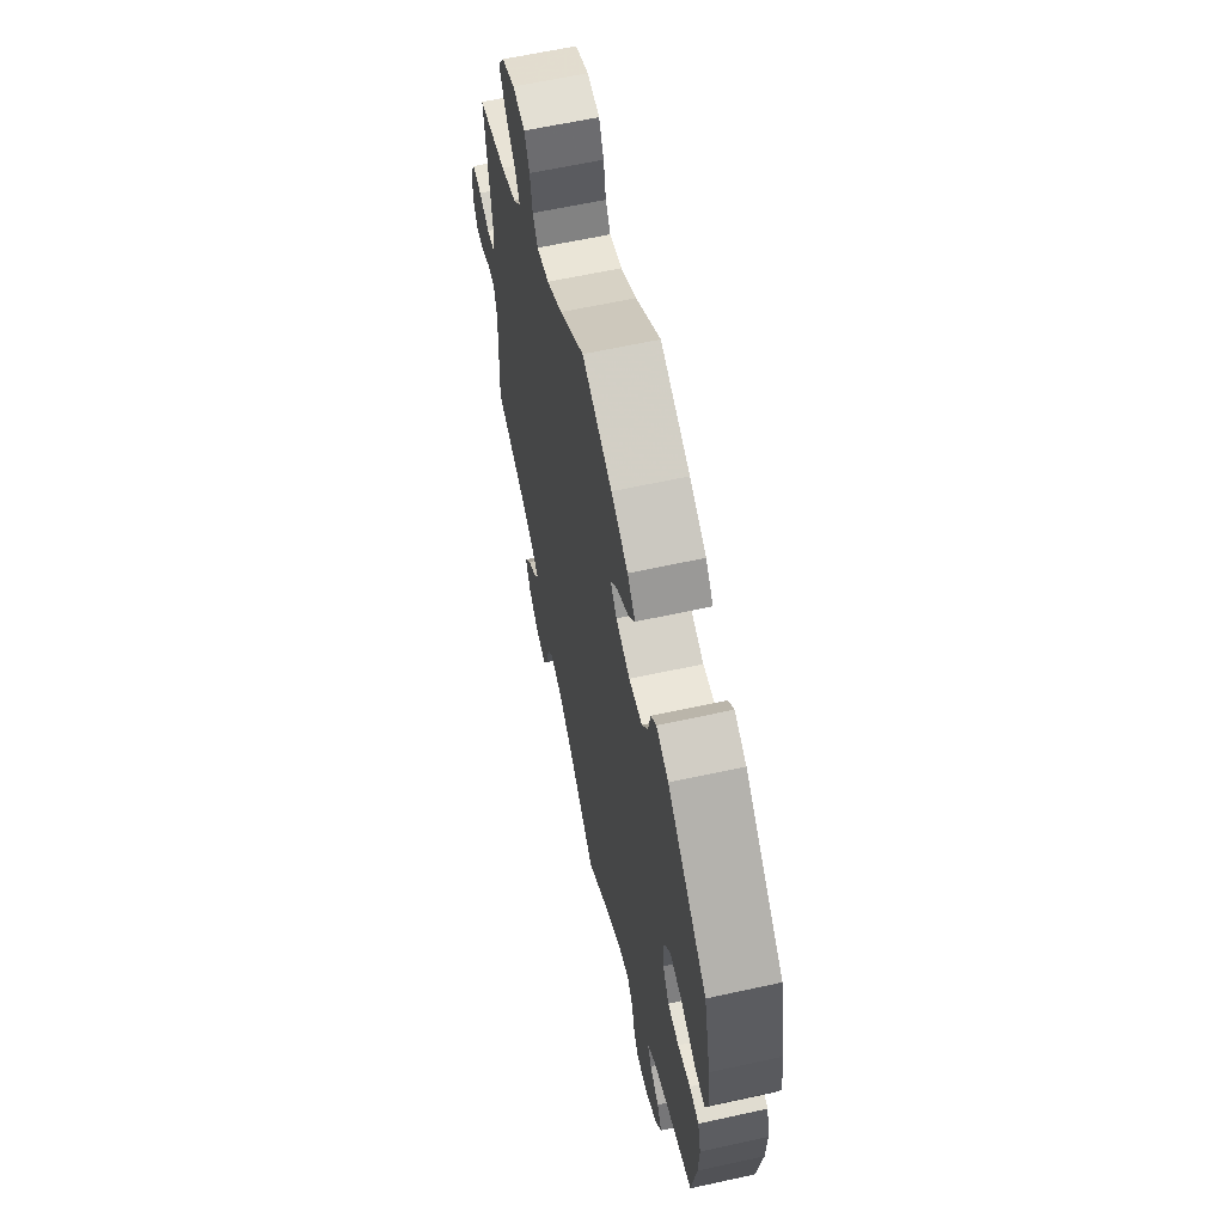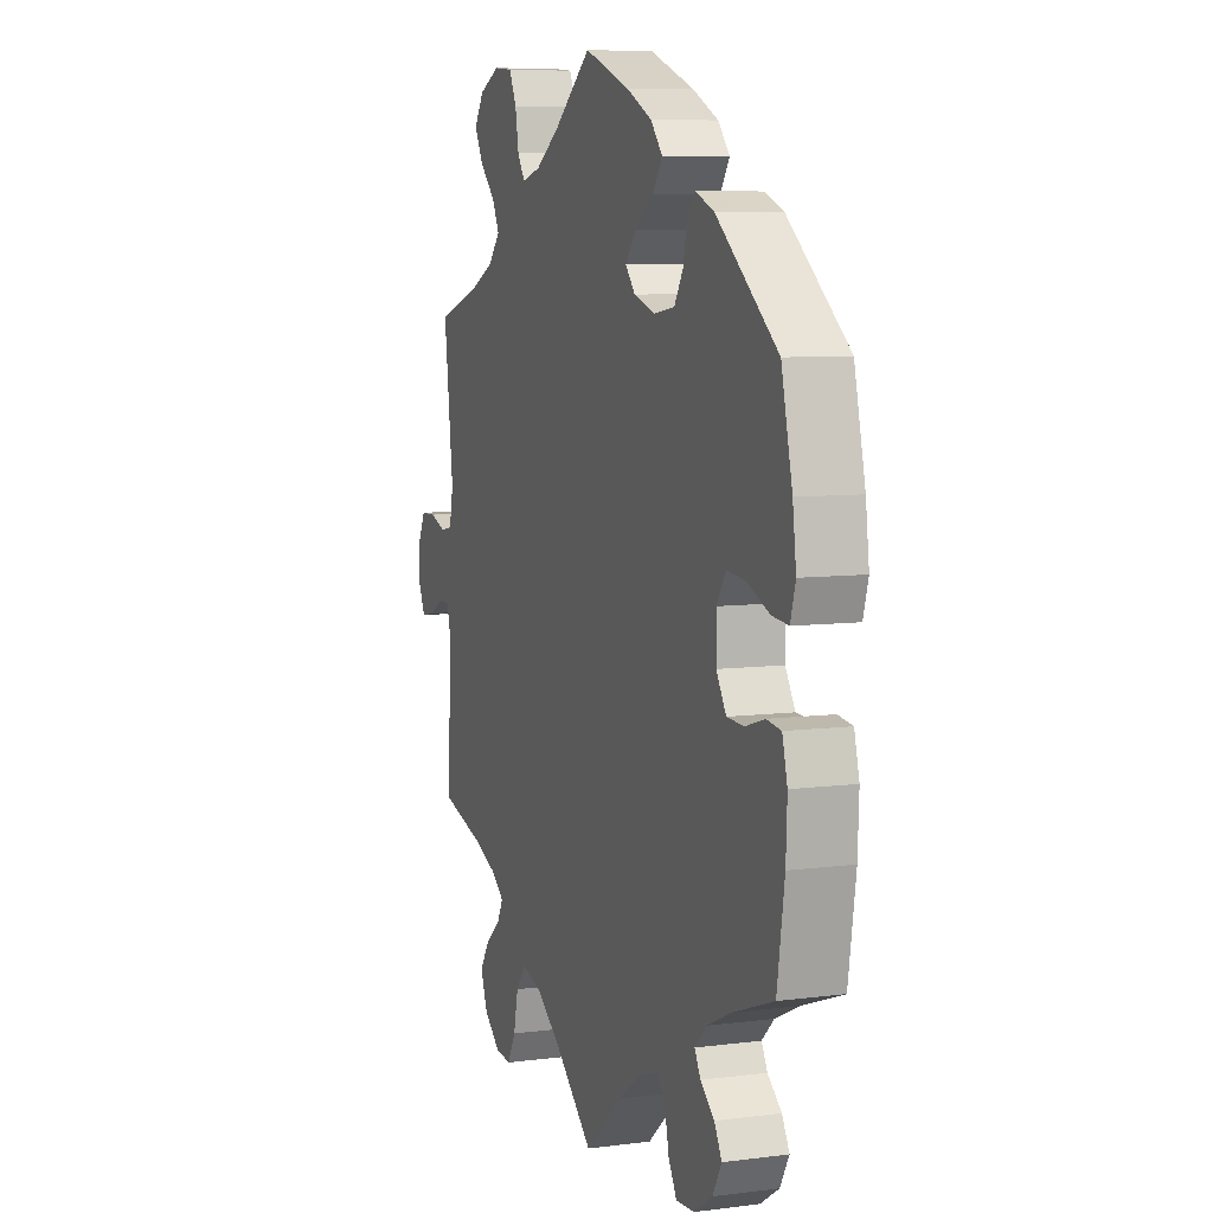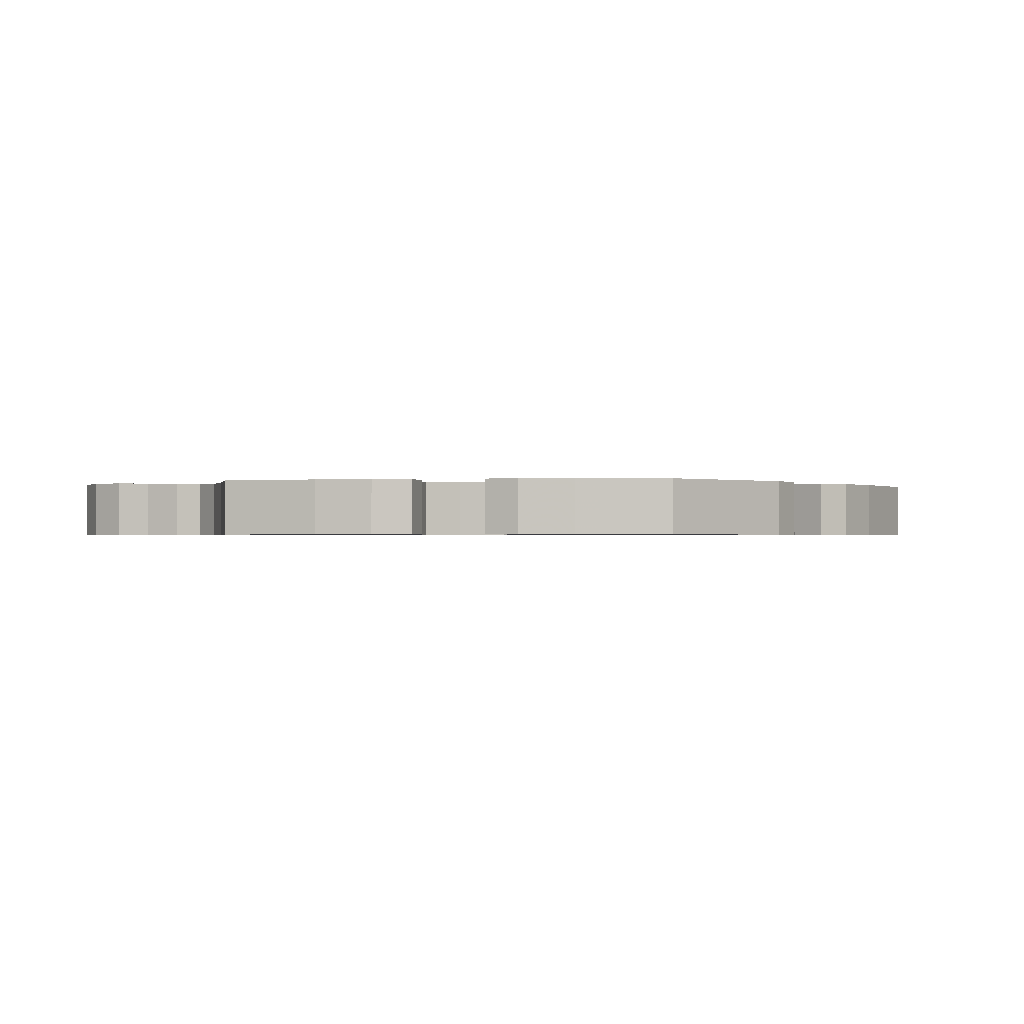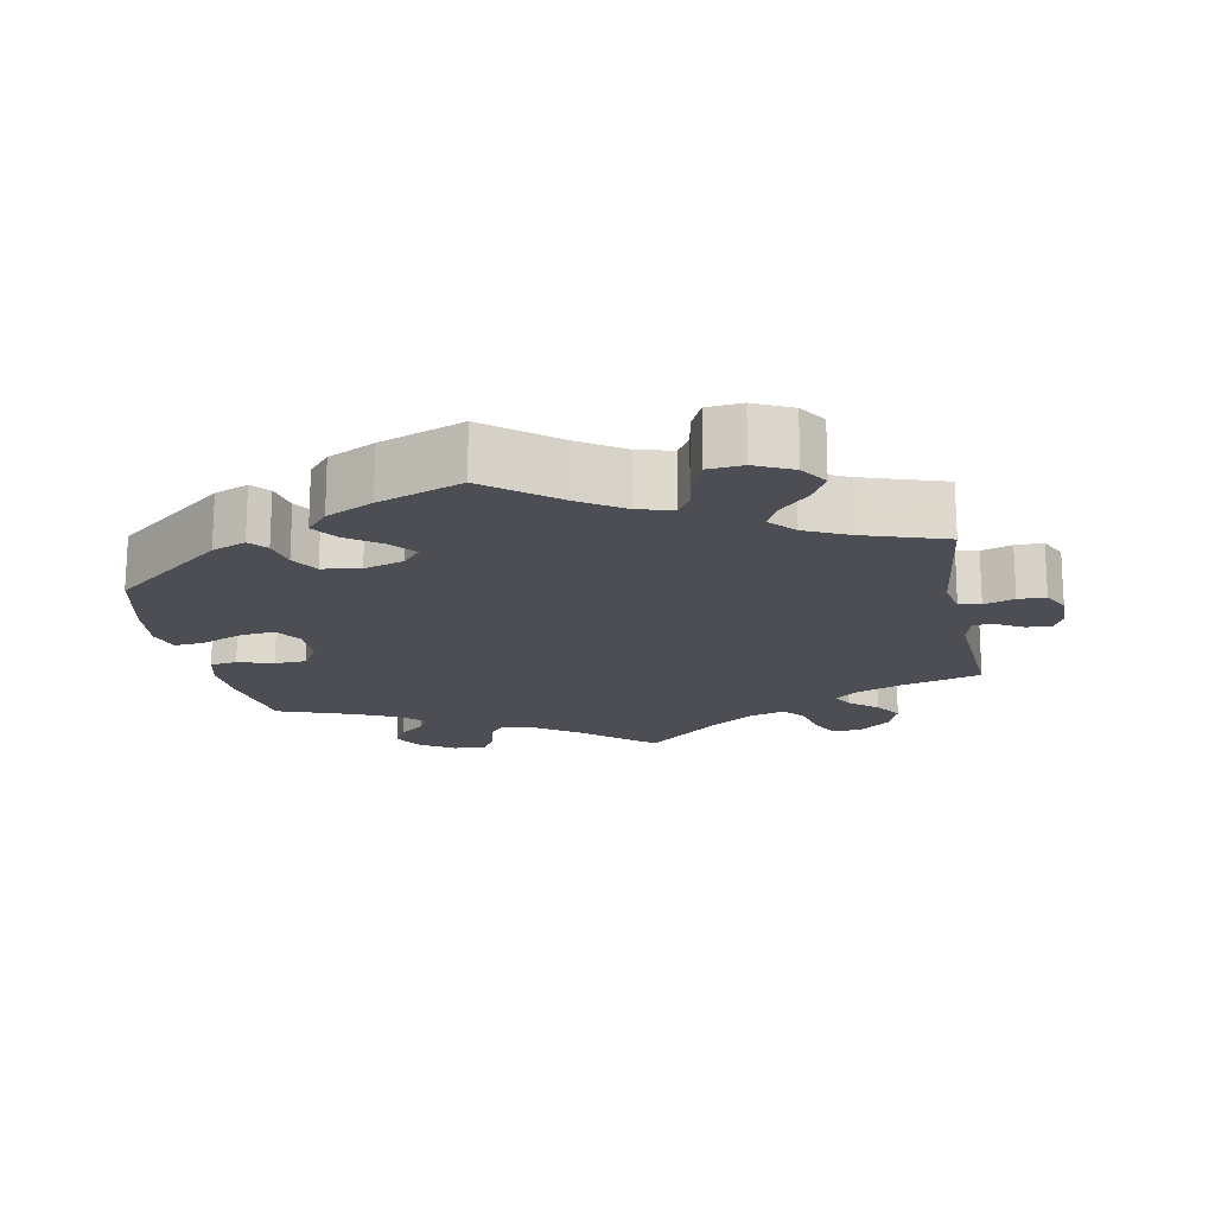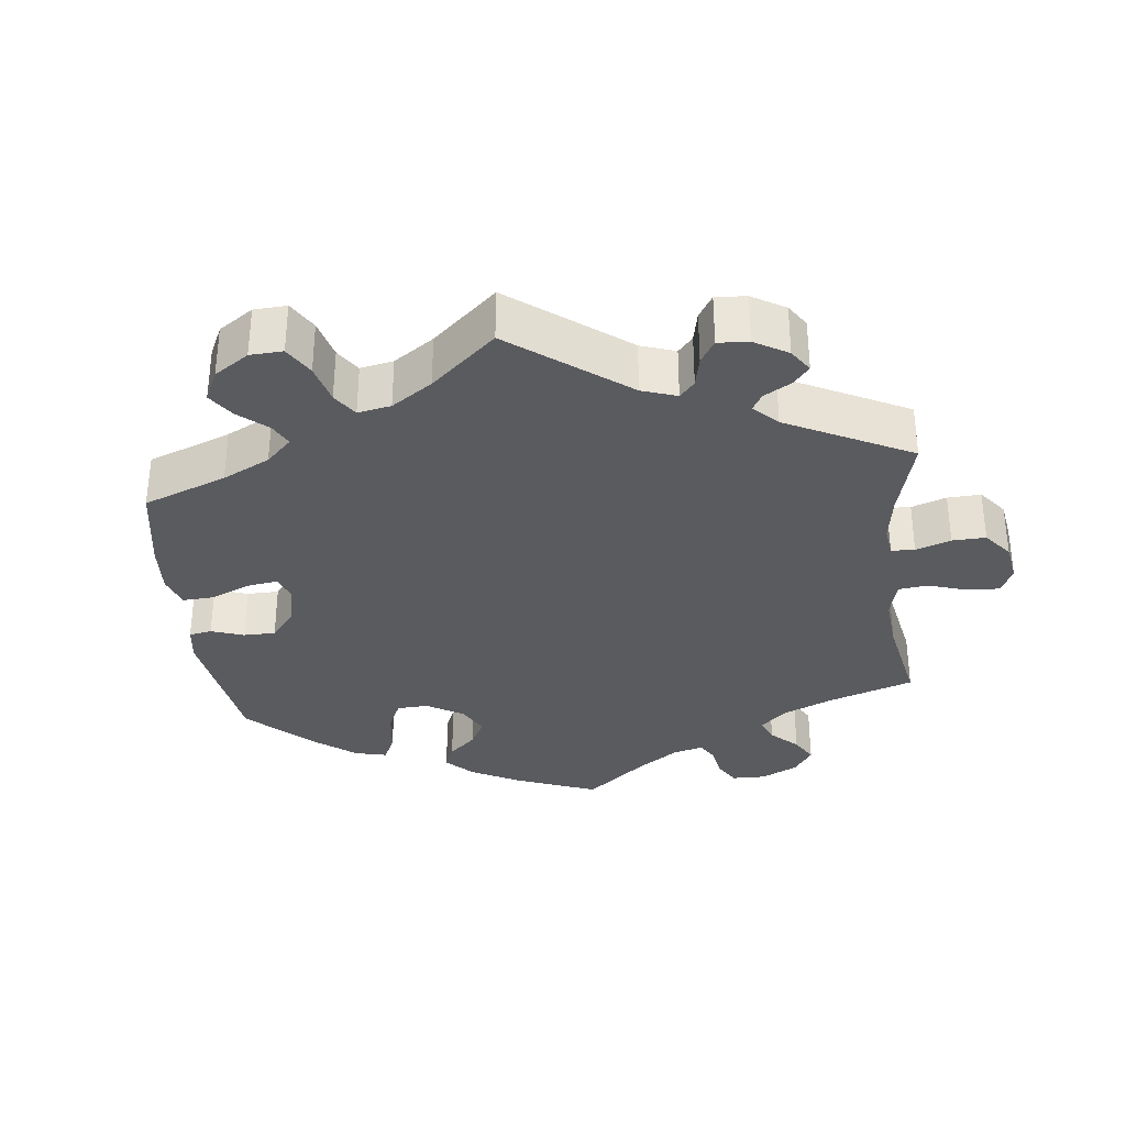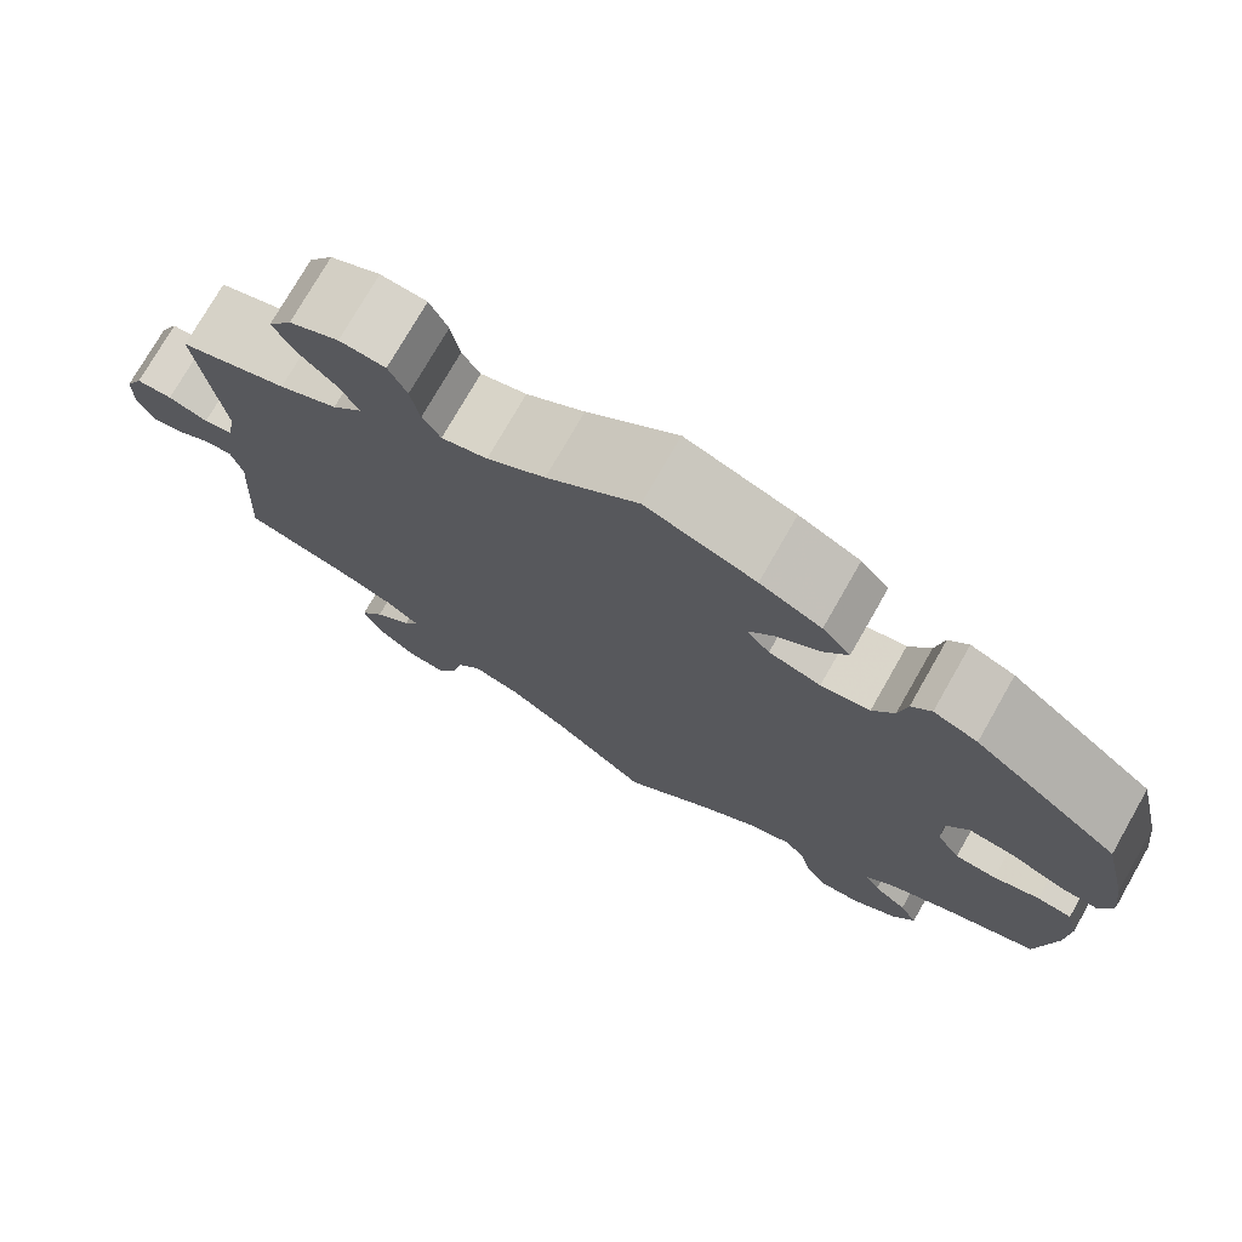
<metadata>
{"format":"obj","ext":"obj","renderer":"f3d","projection":"perspective","resolution":1024,"background":"white","views":[{"elev":62.6,"azim":-102.5,"up":"+Z"},{"elev":7.6,"azim":-110.1,"up":"+Z"},{"elev":-0.7,"azim":-81.0,"up":"+Y"},{"elev":-17.3,"azim":11.0,"up":"+Y"},{"elev":-33.2,"azim":66.3,"up":"+Y"},{"elev":75.2,"azim":-150.3,"up":"+Z"}]}
</metadata>
<code>
v 0.477 0.07 0.091
v 0.487 0.07 0.041
v 0.517 0.07 0.035
v 0.559 0.07 0.049
v 0.597 0.07 0.048
v 0.616 0.07 0.01
v 0.616 0.07 -0.044
v 0.599 0.07 -0.079
v 0.565 0.07 -0.073
v 0.528 0.07 -0.052
v 0.5 0.07 -0.052
v 0.489 0.07 -0.096
v 0.501 0.07 -0.289
v 0.39 0.07 -0.32
v 0.327 0.07 -0.345
v 0.294 0.07 -0.371
v 0.309 0.07 -0.4
v 0.348 0.07 -0.433
v 0.373 0.07 -0.472
v 0.355 0.07 -0.519
v 0.313 0.07 -0.554
v 0.272 0.07 -0.558
v 0.251 0.07 -0.518
v 0.239 0.07 -0.463
v 0.214 0.07 -0.43
v 0.163 0.07 -0.445
v 0.1 0.07 -0.49
v 0 0.07 -0.578
v -0.095 0.07 -0.496
v -0.155 0.07 -0.453
v -0.203 0.07 -0.438
v -0.225 0.07 -0.467
v -0.236 0.07 -0.516
v -0.257 0.07 -0.553
v -0.303 0.07 -0.55
v -0.351 0.07 -0.519
v -0.374 0.07 -0.478
v -0.355 0.07 -0.443
v -0.319 0.07 -0.413
v -0.304 0.07 -0.385
v -0.335 0.07 -0.355
v -0.395 0.07 -0.327
v -0.5 0.07 -0.289
v -0.519 0.07 -0.165
v -0.522 0.07 -0.091
v -0.509 0.07 -0.041
v -0.472 0.07 -0.036
v -0.423 0.07 -0.051
v -0.379 0.07 -0.049
v -0.354 0.07 -0.008
v -0.353 0.07 0.051
v -0.377 0.07 0.088
v -0.425 0.07 0.083
v -0.482 0.07 0.059
v -0.524 0.07 0.055
v -0.537 0.07 0.099
v -0.528 0.07 0.169
v -0.5 0.07 0.289
v -0.344 0.07 0.415
v -0.297 0.07 0.434
v -0.276 0.07 0.41
v -0.267 0.07 0.363
v -0.244 0.07 0.325
v -0.192 0.07 0.317
v -0.137 0.07 0.334
v -0.112 0.07 0.363
v -0.139 0.07 0.397
v -0.187 0.07 0.432
v -0.211 0.07 0.468
v -0.181 0.07 0.503
v -0.116 0.07 0.535
v 0 0.07 0.578
v 0.096 0.07 0.501
v 0.157 0.07 0.461
v 0.205 0.07 0.448
v 0.224 0.07 0.478
v 0.233 0.07 0.529
v 0.252 0.07 0.569
v 0.3 0.07 0.573
v 0.352 0.07 0.548
v 0.377 0.07 0.51
v 0.354 0.07 0.468
v 0.314 0.07 0.428
v 0.296 0.07 0.391
v 0.327 0.07 0.356
v 0.388 0.07 0.327
v 0.501 0.07 0.29
v 0.477 0 0.091
v 0.487 0 0.041
v 0.517 0 0.035
v 0.559 0 0.049
v 0.597 0 0.048
v 0.616 0 0.01
v 0.616 0 -0.044
v 0.599 0 -0.079
v 0.565 0 -0.073
v 0.528 0 -0.052
v 0.5 0 -0.052
v 0.489 0 -0.096
v 0.501 0 -0.289
v 0.39 0 -0.32
v 0.327 0 -0.345
v 0.294 0 -0.371
v 0.309 0 -0.4
v 0.348 0 -0.433
v 0.373 0 -0.472
v 0.355 0 -0.519
v 0.313 0 -0.554
v 0.272 0 -0.558
v 0.251 0 -0.518
v 0.239 0 -0.463
v 0.214 0 -0.43
v 0.163 0 -0.445
v 0.1 0 -0.49
v 0 0 -0.578
v -0.095 0 -0.496
v -0.155 0 -0.453
v -0.203 0 -0.438
v -0.225 0 -0.467
v -0.236 0 -0.516
v -0.257 0 -0.553
v -0.303 0 -0.55
v -0.351 0 -0.519
v -0.374 0 -0.478
v -0.355 0 -0.443
v -0.319 0 -0.413
v -0.304 0 -0.385
v -0.335 0 -0.355
v -0.395 0 -0.327
v -0.5 0 -0.289
v -0.519 0 -0.165
v -0.522 0 -0.091
v -0.509 0 -0.041
v -0.472 0 -0.036
v -0.423 0 -0.051
v -0.379 0 -0.049
v -0.354 0 -0.008
v -0.353 0 0.051
v -0.377 0 0.088
v -0.425 0 0.083
v -0.482 0 0.059
v -0.524 0 0.055
v -0.537 0 0.099
v -0.528 0 0.169
v -0.5 0 0.289
v -0.344 0 0.415
v -0.297 0 0.434
v -0.276 0 0.41
v -0.267 0 0.363
v -0.244 0 0.325
v -0.192 0 0.317
v -0.137 0 0.334
v -0.112 0 0.363
v -0.139 0 0.397
v -0.187 0 0.432
v -0.211 0 0.468
v -0.181 0 0.503
v -0.116 0 0.535
v 0 0 0.578
v 0.096 0 0.501
v 0.157 0 0.461
v 0.205 0 0.448
v 0.224 0 0.478
v 0.233 0 0.529
v 0.252 0 0.569
v 0.3 0 0.573
v 0.352 0 0.548
v 0.377 0 0.51
v 0.354 0 0.468
v 0.314 0 0.428
v 0.296 0 0.391
v 0.327 0 0.356
v 0.388 0 0.327
v 0.501 0 0.29
f 86 87 1
f 85 86 1 2
f 84 85 2
f 80 81 82 83
f 80 83 84
f 79 80 84
f 76 77 78 79
f 75 76 79 84
f 74 75 84 2
f 70 71 72 73
f 70 73 74 2
f 67 68 69 70
f 66 67 70 2
f 59 60 61 62
f 59 62 63
f 58 59 63
f 57 58 63 64
f 53 54 55 56
f 52 53 56 57
f 45 46 47 48
f 45 48 49
f 42 43 44 45
f 41 42 45 49
f 40 41 49 50
f 36 37 38 39
f 36 39 40
f 35 36 40
f 32 33 34 35
f 31 32 35 40
f 30 31 40 50
f 27 28 29
f 26 27 29 30
f 25 26 30 50
f 21 22 23 24
f 21 24 25
f 20 21 25
f 17 18 19 20
f 16 17 20 25
f 15 16 25 50
f 12 13 14
f 11 12 14 15
f 7 8 9 10
f 7 10 11
f 6 7 11
f 3 4 5 6
f 2 3 6 11
f 65 66 2 11
f 52 57 64 65
f 51 52 65 11
f 11 15 50 51
f 88 174 173
f 89 88 173 172
f 89 172 171
f 170 169 168 167
f 171 170 167
f 171 167 166
f 166 165 164 163
f 171 166 163 162
f 89 171 162 161
f 160 159 158 157
f 89 161 160 157
f 157 156 155 154
f 89 157 154 153
f 149 148 147 146
f 150 149 146
f 150 146 145
f 151 150 145 144
f 143 142 141 140
f 144 143 140 139
f 135 134 133 132
f 136 135 132
f 132 131 130 129
f 136 132 129 128
f 137 136 128 127
f 126 125 124 123
f 127 126 123
f 127 123 122
f 122 121 120 119
f 127 122 119 118
f 137 127 118 117
f 116 115 114
f 117 116 114 113
f 137 117 113 112
f 111 110 109 108
f 112 111 108
f 112 108 107
f 107 106 105 104
f 112 107 104 103
f 137 112 103 102
f 101 100 99
f 102 101 99 98
f 97 96 95 94
f 98 97 94
f 98 94 93
f 93 92 91 90
f 98 93 90 89
f 98 89 153 152
f 152 151 144 139
f 98 152 139 138
f 138 137 102 98
f 1 88 89 2
f 2 89 90 3
f 3 90 91 4
f 4 91 92 5
f 5 92 93 6
f 6 93 94 7
f 7 94 95 8
f 8 95 96 9
f 9 96 97 10
f 10 97 98 11
f 11 98 99 12
f 12 99 100 13
f 13 100 101 14
f 14 101 102 15
f 15 102 103 16
f 16 103 104 17
f 17 104 105 18
f 18 105 106 19
f 19 106 107 20
f 20 107 108 21
f 21 108 109 22
f 22 109 110 23
f 23 110 111 24
f 24 111 112 25
f 25 112 113 26
f 26 113 114 27
f 27 114 115 28
f 28 115 116 29
f 29 116 117 30
f 30 117 118 31
f 31 118 119 32
f 32 119 120 33
f 33 120 121 34
f 34 121 122 35
f 35 122 123 36
f 36 123 124 37
f 37 124 125 38
f 38 125 126 39
f 39 126 127 40
f 40 127 128 41
f 41 128 129 42
f 42 129 130 43
f 43 130 131 44
f 44 131 132 45
f 45 132 133 46
f 46 133 134 47
f 47 134 135 48
f 48 135 136 49
f 49 136 137 50
f 50 137 138 51
f 51 138 139 52
f 52 139 140 53
f 53 140 141 54
f 54 141 142 55
f 55 142 143 56
f 56 143 144 57
f 57 144 145 58
f 58 145 146 59
f 59 146 147 60
f 60 147 148 61
f 61 148 149 62
f 62 149 150 63
f 63 150 151 64
f 64 151 152 65
f 65 152 153 66
f 66 153 154 67
f 67 154 155 68
f 68 155 156 69
f 69 156 157 70
f 70 157 158 71
f 71 158 159 72
f 72 159 160 73
f 73 160 161 74
f 74 161 162 75
f 75 162 163 76
f 76 163 164 77
f 77 164 165 78
f 78 165 166 79
f 79 166 167 80
f 80 167 168 81
f 81 168 169 82
f 82 169 170 83
f 83 170 171 84
f 84 171 172 85
f 85 172 173 86
f 86 173 174 87
f 87 174 88 1

</code>
